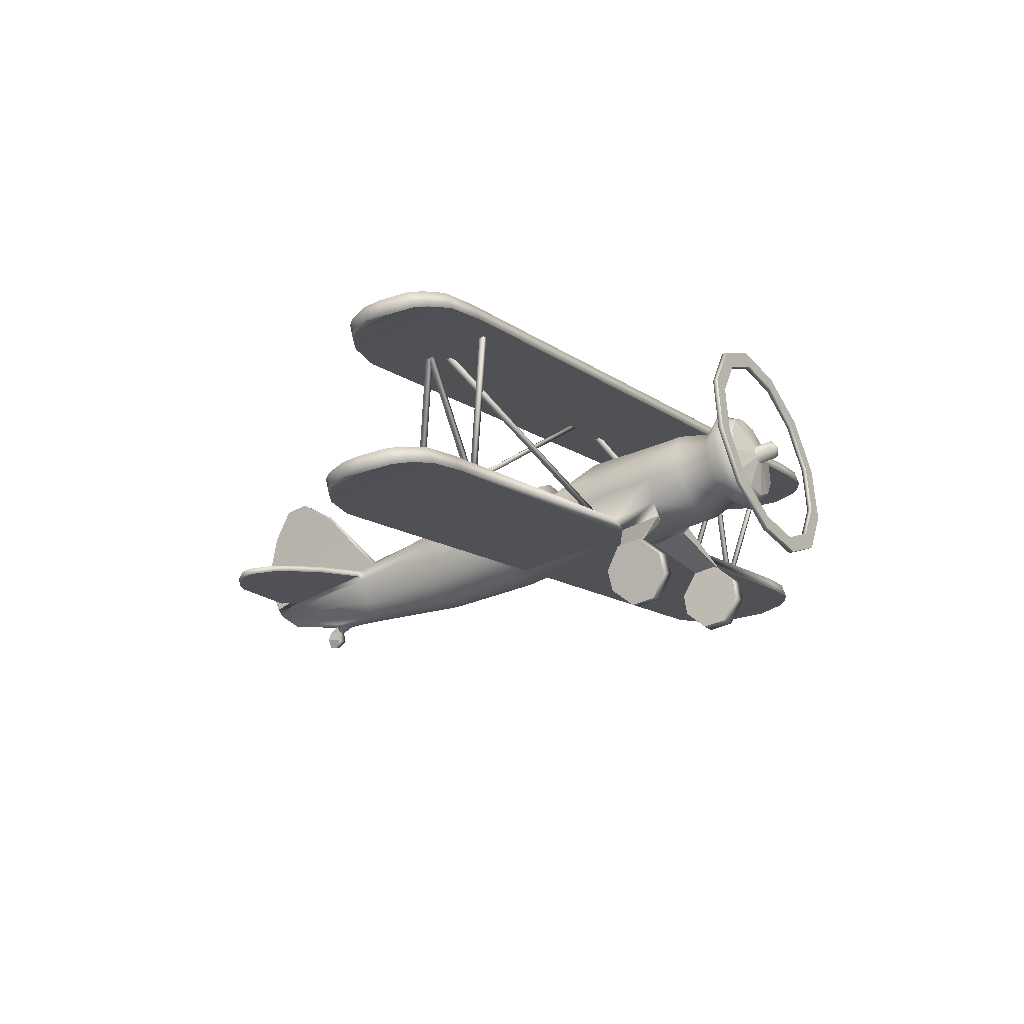
<metadata>
{"format":"obj","ext":"obj","renderer":"f3d","projection":"perspective","resolution":1024,"background":"white","views":[{"elev":-12.8,"azim":121.4,"up":"+Y"}]}
</metadata>
<code>
o N3N_Circle.013
v -3.721 2.747 0.5675
v -3.721 2.735 0.6235
v -3.778 2.747 0.5675
v -3.778 2.735 0.6235
v -3.342 1.068 0.9426
v -3.342 1.056 0.9986
v -3.399 1.068 0.9426
v -3.399 1.056 0.9986
v -3.778 2.581 1.346
v -3.342 0.9139 1.665
v -3.342 0.902 1.721
v -3.399 0.9139 1.665
v -3.399 0.902 1.721
v -3.721 2.593 1.29
v -3.721 2.581 1.346
v -3.778 2.593 1.29
v -3.342 1.074 0.9437
v -3.342 1.062 0.9997
v -3.399 1.074 0.9437
v -3.399 1.062 0.9997
v -3.633 2.641 1.175
v -3.633 2.629 1.231
v -3.667 2.595 1.166
v -3.667 2.583 1.222
v -0.3941 1.118 0.8284
v -0.3941 1.106 0.8844
v -0.437 1.081 0.8205
v -0.437 1.069 0.8765
v -0.1805 2.615 1.437
v -0.1805 2.627 1.381
v -0.1466 2.57 1.427
v -0.1466 2.582 1.371
v -3.419 1.084 1.128
v -3.419 1.096 1.072
v -3.376 1.047 1.12
v -3.376 1.059 1.064
v -0.6607 3.045 -0.9502
v -1.144 2.572 -1.052
v -1.321 1.926 -1.19
v -1.144 1.279 -1.328
v -0.6607 0.8064 -1.43
v -0.5659 2.885 -0.9846
v -0.9802 2.479 -1.071
v -1.132 1.926 -1.19
v -0.9802 1.372 -1.309
v -0.5659 0.9669 -1.395
v -0.6607 3.033 -0.8936
v -1.144 2.56 -0.9949
v -1.321 1.914 -1.133
v -1.144 1.267 -1.272
v -0.6607 0.7942 -1.373
v -0.5659 2.872 -0.928
v -0.9802 2.467 -1.015
v -1.132 1.914 -1.133
v -0.9802 1.36 -1.252
v -0.5659 0.9548 -1.339
v -0.2293 2.18 -0.4795
v -0.3972 2.016 -0.5147
v -0.4586 1.791 -0.5628
v -0.3972 1.567 -0.6108
v -0.2293 1.403 -0.646
v -0.2503 2.299 -0.8622
v -0.4335 2.12 -0.9006
v -0.5005 1.875 -0.953
v -0.4335 1.63 -1.005
v -0.2503 1.451 -1.044
v -0.3083 1.311 -0.8698
v -0.534 2.135 -0.6933
v -0.6166 1.833 -0.7579
v -0.534 1.532 -0.8225
v -0.3083 2.356 -0.646
v -0.0539 1.987 -1.029
v -0.09336 1.948 -1.037
v -0.1078 1.895 -1.048
v -0.09336 1.843 -1.06
v -0.0539 1.804 -1.068
v -0.0539 2.03 -1.23
v -0.09336 1.991 -1.238
v -0.1078 1.939 -1.25
v -0.09336 1.886 -1.261
v -0.0539 1.847 -1.269
v -0.2783 2.189 -0.1175
v -0.482 1.99 -0.1602
v -0.5566 1.718 -0.2185
v -0.482 1.445 -0.2768
v -0.2783 1.246 -0.3195
v -0.2783 1.544 3.037
v -0.482 1.314 2.988
v -0.5566 1.042 2.929
v -0.482 0.8507 2.435
v -0.2783 0.6514 2.392
v -0.2315 1.414 3.574
v -0.401 1.191 3.526
v -0.463 0.9273 3.47
v -0.401 0.6641 3.413
v -0.2315 0.4715 3.372
v -0.04173 1.101 4.687
v -0.2599 0.9816 4.717
v -0.2795 0.8485 4.694
v -0.2602 0.5399 4.622
v -0.1391 0.3733 4.682
v -0.5566 1.633 0.1728
v -0.482 1.906 0.2312
v -0.482 1.35 0.1666
v -0.2783 2.119 0.2768
v -0.2783 1.142 0.1674
v -0.5566 1.214 2.13
v -0.482 0.982 1.707
v -0.2783 1.685 2.231
v -0.482 1.486 2.188
v -0.482 1.733 1.039
v -0.5566 1.48 0.888
v -0.482 1.199 0.6933
v -0.2783 1.987 1.093
v -0.2783 1.022 0.6092
v -0.02364 0.8515 6.428
v -0.04095 0.6304 6.319
v -0.04729 0.5553 6.265
v -0.04095 0.5271 6.244
v -0.02364 0.5064 6.229
v -0.5566 1.286 1.794
v -0.482 1.017 1.545
v -0.2783 1.614 1.824
v -0.482 1.558 1.852
v -0.2783 1.393 2.965
v -0.2783 1.813 1.906
v -0.04173 2.077 5.905
v -0.02364 2.016 6.193
v -0.04173 1.521 5.133
v -0.04173 1.834 5.449
v -0.02364 1.262 6.481
v -0.02364 1.656 6.391
v -0.1391 0.3069 5.175
v -0.02364 0.2935 5.303
v -0.02364 0.3728 6.012
v -0.03926 0.217 5.239
v -0.01968 0.2301 5.404
v -0.02958 0.01096 5.304
v -0.01968 0.0174 5.402
v -0.07114 0.105 5.232
v -0.03412 0.1336 5.444
v -0.5566 1.098 2.67
v -0.482 0.883 2.17
v -0.2783 1.492 2.729
v -0.2783 0.7236 2.135
v -0.482 1.37 2.728
v -5.119 0.8803 1.271
v -5.119 1.065 1.317
v -5.119 1.025 1.508
v -5.119 0.8653 1.473
v -4.152 1.022 0.6092
v -4.193 1.199 0.6933
v -4.152 0.7236 2.135
v -4.193 0.883 2.17
v -4.635 0.7511 2.007
v -4.656 0.9105 2.041
v -4.657 1.012 0.6565
v -4.678 1.191 0.7331
v -4.877 0.7821 1.862
v -4.888 0.9416 1.896
v -4.899 0.9811 0.8016
v -4.909 1.161 0.8698
v -5.025 1.136 0.9879
v -5.02 0.9543 0.9269
v -5.003 0.9684 1.771
v -4.998 0.809 1.736
v -5.15 2.566 0.9956
v -5.15 2.751 1.041
v -5.15 2.713 1.221
v -5.15 2.554 1.186
v -4.183 2.7 0.3709
v -4.224 2.877 0.4526
v -4.183 2.42 1.811
v -4.224 2.579 1.845
v -4.666 2.446 1.69
v -4.687 2.605 1.724
v -4.688 2.692 0.4109
v -4.709 2.871 0.4855
v -4.908 2.475 1.553
v -4.919 2.635 1.587
v -4.93 2.662 0.5478
v -4.94 2.843 0.6144
v -5.056 2.819 0.7258
v -5.051 2.637 0.6661
v -5.034 2.66 1.469
v -5.029 2.5 1.435
v -1.019 0.762 0.03787
v -1.087 0.7552 0.03641
v -1.087 0.6951 0.3171
v -1.019 0.7019 0.3186
v -0.4196 1.062 0.6378
v -0.3432 1.005 0.5818
v -0.3432 1.104 0.1619
v -0.4196 1.184 0.1361
v -1.148 0.7492 0.03513
v -1.148 0.6891 0.3158
v -0.9591 0.768 0.03916
v -0.9591 0.7079 0.3199
v -1.073 0.02963 -0.119
v -1.073 -0.0305 0.1617
v -0.8842 0.04842 -0.115
v -0.8842 -0.01171 0.1657
v -1.098 0.3137 -0.2742
v -1.123 0.405 0.4707
v -0.9092 0.184 0.4234
v -0.9342 0.5724 -0.2188
v -1.123 0.5536 -0.2228
v -1.098 0.1652 0.4193
v -0.9342 0.4238 0.4747
v -0.9092 0.3325 -0.2702
v -0.3595 0.8948 4.729
v -0.3237 0.9712 4.734
v -0.2066 0.6699 5.789
v -0.2003 0.7441 5.805
v -0.944 0.8646 4.872
v -0.944 0.9388 4.888
v -0.4035 0.6312 5.979
v -0.3972 0.7054 5.995
v -1.424 0.8248 5.065
v -1.424 0.899 5.081
v -1.419 0.6595 5.843
v -1.419 0.7334 5.86
v -1.796 0.7563 5.387
v -1.796 0.8305 5.402
v -1.796 0.7238 5.54
v -1.796 0.7979 5.556
v -1.603 0.8776 5.181
v -1.607 0.7542 5.762
v -1.607 0.6802 5.745
v -1.602 0.8034 5.165
v 3.721 2.747 0.5675
v 3.721 2.735 0.6235
v 3.778 2.747 0.5675
v 3.778 2.735 0.6235
v 3.342 1.068 0.9426
v 3.342 1.056 0.9986
v 3.399 1.068 0.9426
v 3.399 1.056 0.9986
v 3.778 2.581 1.346
v 3.342 0.9139 1.665
v 3.342 0.902 1.721
v 3.399 0.9139 1.665
v 3.399 0.902 1.721
v 3.721 2.593 1.29
v 3.721 2.581 1.346
v 3.778 2.593 1.29
v 3.342 1.074 0.9437
v 3.342 1.062 0.9997
v 3.399 1.074 0.9437
v 3.399 1.062 0.9997
v 3.633 2.641 1.175
v 3.633 2.629 1.231
v 3.667 2.595 1.166
v 3.667 2.583 1.222
v 0.3941 1.118 0.8284
v 0.3941 1.106 0.8844
v 0.437 1.081 0.8205
v 0.437 1.069 0.8765
v 0.1805 2.615 1.437
v 0.1805 2.627 1.381
v 0.1466 2.57 1.427
v 0.1466 2.582 1.371
v 3.419 1.084 1.128
v 3.419 1.096 1.072
v 3.376 1.047 1.12
v 3.376 1.059 1.064
v 0 3.218 -0.9132
v 0.6607 3.045 -0.9502
v 1.144 2.572 -1.052
v 1.321 1.926 -1.19
v 1.144 1.279 -1.328
v 0.6607 0.8064 -1.43
v 0 0.6332 -1.467
v 0 3.033 -0.9529
v 0.5659 2.885 -0.9846
v 0.9802 2.479 -1.071
v 1.132 1.926 -1.19
v 0.9802 1.372 -1.309
v 0.5659 0.9669 -1.395
v 0 0.8186 -1.427
v 0 3.206 -0.8565
v 0.6607 3.033 -0.8936
v 1.144 2.56 -0.9949
v 1.321 1.914 -1.133
v 1.144 1.267 -1.272
v 0.6607 0.7942 -1.373
v 0 0.621 -1.41
v 0 3.021 -0.8962
v 0.5659 2.872 -0.928
v 0.9802 2.467 -1.015
v 1.132 1.914 -1.133
v 0.9802 1.36 -1.252
v 0.5659 0.9548 -1.339
v 0 0.8064 -1.371
v 0 2.24 -0.4667
v 0.2293 2.18 -0.4795
v 0.3972 2.016 -0.5147
v 0.4586 1.791 -0.5628
v 0.3972 1.567 -0.6108
v 0.2293 1.403 -0.646
v 0 1.343 -0.6589
v 0 2.365 -0.8482
v 0.2503 2.299 -0.8622
v 0.4335 2.12 -0.9006
v 0.5005 1.875 -0.953
v 0.4335 1.63 -1.005
v 0.2503 1.451 -1.044
v 0 1.385 -1.058
v 0.3083 1.311 -0.8698
v 0 1.23 -0.8871
v 0.534 2.135 -0.6933
v 0.6166 1.833 -0.7579
v 0.534 1.532 -0.8225
v 0 2.436 -0.6287
v 0.3083 2.356 -0.646
v 0 2.001 -1.026
v 0.0539 1.987 -1.029
v 0.09336 1.948 -1.037
v 0.1078 1.895 -1.048
v 0.09336 1.843 -1.06
v 0.0539 1.804 -1.068
v 0 1.79 -1.071
v 0 2.044 -1.227
v 0.0539 2.03 -1.23
v 0.09336 1.991 -1.238
v 0.1078 1.939 -1.25
v 0.09336 1.886 -1.261
v 0.0539 1.847 -1.269
v 0 1.833 -1.272
v 0 1.952 -1.311
v 0 2.262 -0.1019
v 0.2783 2.189 -0.1175
v 0.482 1.99 -0.1602
v 0.5566 1.718 -0.2185
v 0.482 1.445 -0.2768
v 0.2783 1.246 -0.3195
v 0 1.173 -0.3351
v 0 1.617 3.053
v 0.2783 1.544 3.037
v 0.482 1.314 2.988
v 0.5566 1.042 2.929
v 0.482 0.8507 2.435
v 0.2783 0.6514 2.392
v 0 0.5785 2.376
v 0 1.484 3.589
v 0.2315 1.414 3.574
v 0.401 1.191 3.526
v 0.463 0.9273 3.47
v 0.401 0.6641 3.413
v 0.2315 0.4715 3.372
v 0 0.4009 3.357
v 0 1.155 4.699
v 0.04173 1.101 4.687
v 0.2599 0.9816 4.717
v 0.2795 0.8485 4.694
v 0.2602 0.5399 4.622
v 0.1391 0.3733 4.682
v 0 0.3194 4.671
v 0.5566 1.633 0.1728
v 0.482 1.906 0.2312
v 0 1.069 0.1518
v 0.482 1.35 0.1666
v 0.2783 2.119 0.2768
v 0 2.192 0.2925
v 0.2783 1.142 0.1674
v 0.5566 1.214 2.13
v 0.482 0.982 1.707
v 0.2783 1.685 2.231
v 0.482 1.486 2.188
v 0 1.758 2.247
v 0.482 1.733 1.039
v 0 0.9496 0.5512
v 0 2.06 1.109
v 0.5566 1.48 0.888
v 0.482 1.199 0.6933
v 0.2783 1.987 1.093
v 0.2783 1.022 0.6092
v 0 0.859 6.434
v 0.02364 0.8515 6.428
v 0.04095 0.6304 6.319
v 0.04729 0.5553 6.265
v 0.04095 0.5271 6.244
v 0.02364 0.5064 6.229
v 0 0.4989 6.223
v 0 0.6022 6.299
v 0.5566 1.286 1.794
v 0.482 1.017 1.545
v 0.2783 1.614 1.824
v 0.482 1.558 1.852
v 0 1.665 1.835
v 0.2783 1.393 2.965
v 0 1.389 2.964
v 0.2783 1.813 1.906
v 0 1.886 1.922
v 0.04173 2.077 5.905
v 0 2.078 5.901
v 0.02364 2.016 6.193
v 0 2.016 6.192
v 0.04173 1.521 5.133
v 0.04173 1.834 5.449
v 0 1.852 5.449
v 0 1.557 5.137
v 0.02364 1.262 6.481
v 0.02364 1.656 6.391
v 0 1.268 6.482
v 0 1.659 6.391
v 0 0.282 5.133
v 0.1391 0.3069 5.175
v 0 0.2893 5.296
v 0.02364 0.2935 5.303
v 0.02364 0.3728 6.012
v 0 0.3661 6.008
v 0 0.2093 5.233
v 0.03926 0.217 5.239
v 0 0.2262 5.4
v 0.01968 0.2301 5.404
v 0 0.005718 5.299
v 0.02958 0.01096 5.304
v 0 0.01391 5.399
v 0.01968 0.0174 5.402
v 0.07114 0.105 5.232
v 0.03412 0.1336 5.444
v 0 0.1295 5.44
v 0 0.0964 5.224
v 0.5566 1.098 2.67
v 0.482 0.883 2.17
v 0.2783 1.492 2.729
v 0.2783 0.7236 2.135
v 0.482 1.37 2.728
v 0 0.6341 2.116
v 0 1.516 2.734
v 5.119 0.8803 1.271
v 5.119 1.065 1.317
v 5.119 1.025 1.508
v 5.119 0.8653 1.473
v 4.152 1.022 0.6092
v 4.193 1.199 0.6933
v 4.152 0.7236 2.135
v 4.193 0.883 2.17
v 4.635 0.7511 2.007
v 4.656 0.9105 2.041
v 4.657 1.012 0.6565
v 4.678 1.191 0.7331
v 4.877 0.7821 1.862
v 4.888 0.9416 1.896
v 4.899 0.9811 0.8016
v 4.909 1.161 0.8698
v 5.025 1.136 0.9879
v 5.02 0.9543 0.9269
v 5.003 0.9684 1.771
v 4.998 0.809 1.736
v 5.15 2.566 0.9956
v 5.15 2.751 1.041
v 5.15 2.713 1.221
v 5.15 2.554 1.186
v 4.183 2.7 0.3709
v 4.224 2.877 0.4526
v 4.183 2.42 1.811
v 4.224 2.579 1.845
v 4.666 2.446 1.69
v 4.687 2.605 1.724
v 4.688 2.692 0.4109
v 4.709 2.871 0.4855
v 4.908 2.475 1.553
v 4.919 2.635 1.587
v 4.93 2.662 0.5478
v 4.94 2.843 0.6144
v 5.056 2.819 0.7258
v 5.051 2.637 0.6661
v 5.034 2.66 1.469
v 5.029 2.5 1.435
v 0 2.7 0.3709
v 0 2.877 0.4526
v 0 2.42 1.811
v 0 2.579 1.845
v 1.019 0.762 0.03787
v 1.087 0.7552 0.03641
v 1.087 0.6951 0.3171
v 1.019 0.7019 0.3186
v 0.4196 1.062 0.6378
v 0.3432 1.005 0.5818
v 0.3432 1.104 0.1619
v 0.4196 1.184 0.1361
v 1.148 0.7492 0.03513
v 1.148 0.6891 0.3158
v 0.9591 0.768 0.03916
v 0.9591 0.7079 0.3199
v 1.073 0.02963 -0.119
v 1.073 -0.0305 0.1617
v 0.8842 0.04842 -0.115
v 0.8842 -0.01171 0.1657
v 1.098 0.3137 -0.2742
v 1.123 0.405 0.4707
v 0.9092 0.184 0.4234
v 0.9342 0.5724 -0.2188
v 1.123 0.5536 -0.2228
v 1.098 0.1652 0.4193
v 0.9342 0.4238 0.4747
v 0.9092 0.3325 -0.2702
v 0.3595 0.8948 4.729
v 0.3237 0.9712 4.734
v 0.2066 0.6699 5.789
v 0.2003 0.7441 5.805
v 0.944 0.8646 4.872
v 0.944 0.9388 4.888
v 0.4035 0.6312 5.979
v 0.3972 0.7054 5.995
v 1.424 0.8248 5.065
v 1.424 0.899 5.081
v 1.419 0.6595 5.843
v 1.419 0.7334 5.86
v 1.796 0.7563 5.387
v 1.796 0.8305 5.402
v 1.796 0.7238 5.54
v 1.796 0.7979 5.556
v 1.603 0.8776 5.181
v 1.607 0.7542 5.762
v 1.607 0.6802 5.745
v 1.602 0.8034 5.165
f 191 190 192
f 132 127 130
f 134 136 137
f 407 136 133
f 166 147 164
f 143 108 154
f 122 154 108
f 162 165 160
f 165 148 149
f 161 166 164
f 186 167 184
f 182 185 180
f 185 168 169
f 181 186 184
f 194 187 188
f 208 199 200
f 205 201 210
f 197 209 206
f 195 204 196
f 228 224 226
f 229 223 230
f 151 115 145 153
f 221 219 215 217
f 140 141 137 136
f 280 273 41 46
f 52 47 48 53
f 50 51 56 55
f 288 281 47 52
f 53 48 49 54
f 43 44 39 38
f 46 41 40 45
f 49 50 55 54
f 42 43 38 37
f 274 42 37 267
f 45 40 39 44
f 190 187 193 192
f 51 287 294 56
f 76 66 65 75
f 72 73 63 62
f 73 74 64 63
f 316 72 62 302
f 75 65 64 74
f 152 154 122 113
f 215 211 213 217
f 116 129 97 117
f 191 189 190
f 230 219 221 229
f 179 181 177 175
f 155 157 151 153
f 132 128 127
f 131 132 130
f 180 176 178 182
f 134 133 136
f 407 413 136
f 322 308 66 76
f 166 150 147
f 173 171 472 474
f 138 139 141 140
f 159 161 157 155
f 176 174 172 178
f 162 163 165
f 165 163 148
f 161 159 166
f 186 170 167
f 156 154 152 158
f 175 177 171 173
f 160 156 158 162
f 189 191 194 188
f 415 409 134 137
f 182 183 185
f 185 183 168
f 181 179 186
f 172 174 475 473
f 210 206 209 205
f 194 193 187
f 208 203 199
f 205 202 201
f 197 198 209
f 208 204 207 203
f 195 207 204
f 131 130 129 116
f 216 218 214 212
f 222 218 216 220
f 228 227 224
f 229 225 223
f 227 228 222 220
f 480 481 479
f 404 400 395
f 410 416 414
f 407 408 414
f 451 449 432
f 426 439 367
f 387 367 439
f 447 445 450
f 450 434 433
f 446 449 451
f 471 469 452
f 467 465 470
f 470 454 453
f 466 469 471
f 483 477 476
f 497 489 488
f 494 499 490
f 486 495 498
f 484 485 493
f 517 515 513
f 518 519 512
f 436 438 428 377
f 510 506 504 508
f 421 414 416 422
f 280 279 272 273
f 289 290 283 282
f 285 292 293 286
f 288 289 282 281
f 290 291 284 283
f 276 269 270 277
f 279 278 271 272
f 284 291 292 285
f 275 268 269 276
f 274 267 268 275
f 278 277 270 271
f 479 481 482 476
f 286 293 294 287
f 321 320 306 307
f 317 303 304 318
f 318 304 305 319
f 316 302 303 317
f 320 319 305 306
f 437 375 387 439
f 504 506 502 500
f 379 380 353 399
f 480 479 478
f 519 518 510 508
f 464 460 462 466
f 440 438 436 442
f 404 395 397
f 403 400 404
f 465 467 463 461
f 410 414 408
f 407 414 413
f 322 321 307 308
f 451 432 435
f 458 474 472 456
f 418 421 422 420
f 444 440 442 446
f 461 463 457 459
f 447 450 448
f 450 433 448
f 446 451 444
f 471 452 455
f 441 443 437 439
f 460 458 456 462
f 445 447 443 441
f 478 477 483 480
f 415 416 410 409
f 467 470 468
f 470 453 468
f 466 471 464
f 457 473 475 459
f 499 494 498 495
f 483 476 482
f 497 488 492
f 494 490 491
f 486 498 487
f 497 492 496 493
f 484 493 496
f 403 379 399 400
f 505 501 503 507
f 511 509 505 507
f 517 513 516
f 518 512 514
f 516 509 511 517
f 19 17 18 20
f 80 79 330
f 77 323 330
f 81 80 330
f 78 77 330
f 329 81 330
f 79 78 330
f 142 90 89
f 89 95 94
f 100 99 94 95
f 134 409 412 135
f 120 384 385
f 117 118 385
f 118 119 385
f 119 120 385
f 125 88 87
f 126 123 124
f 352 129 402
f 135 133 134
f 120 133 135
f 168 167 170 169
f 113 151 152
f 143 153 145
f 106 194 104
f 115 191 192
f 195 188 207
f 187 197 206
f 198 190 209
f 189 196 204
f 99 213 211
f 98 214 117
f 2 1 3 4
f 13 11 15 9
f 7 3 1 5
f 107 143 90 142
f 7 8 4 3
f 46 45 55 56
f 7 5 6 8
f 8 6 2 4
f 126 394 390 123
f 5 1 2 6
f 12 13 9 16
f 407 133 101 358
f 19 16 14 17
f 18 17 14 15
f 114 373 364 105
f 30 29 31 32
f 24 22 21 23
f 36 34 30 32
f 27 23 21 25
f 228 229 221 222
f 28 24 23 27
f 89 88 146 142
f 28 27 25 26
f 28 26 22 24
f 26 25 21 22
f 36 32 31 35
f 281 267 37 47
f 78 79 74 73
f 202 200 199 201
f 40 41 51 50
f 37 38 48 47
f 39 40 50 49
f 329 322 76 81
f 9 16 14 15
f 198 197 187 190
f 227 220 219 230
f 52 42 274 288
f 38 39 49 48
f 302 62 71 314
f 65 70 69 64
f 99 98 93 94
f 62 63 68 71
f 63 64 69 68
f 66 67 70 65
f 70 67 61 60
f 69 59 58 68
f 68 58 57 71
f 69 70 60 59
f 71 57 295 314
f 44 43 53 54
f 196 189 188 195
f 45 44 54 55
f 81 76 75 80
f 43 42 52 53
f 79 80 75 74
f 82 331 295 57
f 84 59 60 85
f 167 168 183 184
f 85 60 61 86
f 83 82 57 58
f 84 83 58 59
f 224 227 230 223
f 122 121 112 113
f 308 310 67 66
f 94 93 88 89
f 166 159 160 165
f 218 217 213 214
f 89 90 95
f 111 114 105 103
f 92 345 338 87
f 390 373 114 123
f 431 370 109 144
f 175 173 174 176
f 131 116 378 405
f 192 193 106 115
f 212 98 99 211
f 147 148 163 164
f 35 33 34 36
f 370 394 126 109
f 148 147 150 149
f 20 9 16 19
f 93 92 87 88
f 110 124 121 107
f 181 182 178 177
f 170 186 185 169
f 372 115 106 361
f 96 91 344 351
f 121 122 108
f 225 226 224 223
f 140 136 413 424
f 150 166 165 149
f 86 61 301 337
f 102 84 85 104
f 127 396 401 130
f 10 14 15 11
f 35 31 29 33
f 97 98 117
f 112 111 103 102
f 120 119 100 101
f 159 155 156 160
f 104 85 86 106
f 138 140 424 417
f 91 145 430 344
f 419 139 138 417
f 119 118 99 100
f 12 16 14 10
f 97 352 345 92
f 352 97 129
f 125 144 146 88
f 120 101 133
f 144 109 110 146
f 97 92 93 98
f 378 116 117 385
f 141 423 415 137
f 191 113 104 194
f 216 212 211 215
f 67 310 301 61
f 473 472 171 172
f 100 95 96 101
f 139 419 423 141
f 109 126 124 110
f 207 206 210 203
f 392 431 144 125
f 113 115 151
f 143 154 153
f 87 338 392 125
f 108 143 107 121
f 132 131 405 406
f 179 175 176 180
f 186 179 180 185
f 91 90 143 145
f 103 105 82 83
f 358 101 96 351
f 115 372 430 145
f 157 158 152 151
f 155 153 154 156
f 123 114 111 124
f 398 396 127 128
f 475 174 173 474
f 128 132 406 398
f 164 163 162 161
f 77 72 316 323
f 161 162 158 157
f 121 124 111 112
f 184 183 182 181
f 214 213 118 117
f 106 193 194
f 115 113 191
f 78 73 72 77
f 177 178 172 171
f 209 190 189 204
f 201 199 203 210
f 51 41 273 287
f 294 280 46 56
f 142 146 110 107
f 205 209 204 208
f 99 118 213
f 98 212 214
f 222 221 217 218
f 135 412 384 120
f 20 18 15 9
f 34 33 29 30
f 113 112 102 104
f 95 90 91 96
f 219 220 216 215
f 105 364 331 82
f 103 83 84 102
f 208 200 202 205
f 226 225 229 228
f 130 401 402 129
f 188 187 206 207
f 106 86 337 361
f 12 10 11 13
f 249 250 248 247
f 327 330 326
f 324 330 323
f 328 330 327
f 325 330 324
f 329 330 328
f 326 330 325
f 425 341 342
f 341 348 349
f 356 349 348 355
f 410 411 412 409
f 383 385 384
f 380 385 381
f 381 385 382
f 382 385 383
f 391 339 340
f 393 389 388
f 352 402 399
f 411 410 408
f 383 411 408
f 453 454 455 452
f 375 437 436
f 426 428 438
f 365 362 483
f 377 481 480
f 484 496 477
f 476 495 486
f 487 498 479
f 478 493 485
f 355 500 502
f 354 380 503
f 232 234 233 231
f 243 239 245 241
f 237 235 231 233
f 366 425 342 426
f 237 233 234 238
f 279 293 292 278
f 237 238 236 235
f 238 234 232 236
f 393 388 390 394
f 235 236 232 231
f 242 246 239 243
f 407 358 357 408
f 249 247 244 246
f 248 245 244 247
f 376 363 364 373
f 260 262 261 259
f 254 253 251 252
f 266 262 260 264
f 257 255 251 253
f 517 511 510 518
f 258 257 253 254
f 341 425 429 340
f 258 256 255 257
f 258 254 252 256
f 256 252 251 255
f 266 265 261 262
f 281 282 268 267
f 325 318 319 326
f 491 490 488 489
f 271 285 286 272
f 268 282 283 269
f 270 284 285 271
f 329 328 321 322
f 239 245 244 246
f 487 479 476 486
f 516 519 508 509
f 289 288 274 275
f 269 283 284 270
f 302 314 315 303
f 306 305 312 313
f 355 348 347 354
f 303 315 311 304
f 304 311 312 305
f 307 306 313 309
f 313 299 300 309
f 312 311 297 298
f 311 315 296 297
f 312 298 299 313
f 315 314 295 296
f 277 291 290 276
f 485 484 477 478
f 278 292 291 277
f 328 327 320 321
f 276 290 289 275
f 326 319 320 327
f 332 296 295 331
f 334 335 299 298
f 452 469 468 453
f 335 336 300 299
f 333 297 296 332
f 334 298 297 333
f 513 512 519 516
f 387 375 374 386
f 308 307 309 310
f 348 341 340 347
f 451 450 445 444
f 507 503 502 506
f 341 349 342
f 371 360 363 376
f 346 339 338 345
f 390 388 376 373
f 431 427 368 370
f 460 461 459 458
f 403 405 378 379
f 481 377 365 482
f 501 500 355 354
f 432 449 448 433
f 265 266 264 263
f 370 368 393 394
f 433 434 435 432
f 250 249 246 239
f 347 340 339 346
f 369 366 386 389
f 466 462 463 467
f 455 454 470 471
f 372 361 365 377
f 350 351 344 343
f 386 367 387
f 514 512 513 515
f 421 424 413 414
f 435 434 450 451
f 336 337 301 300
f 359 362 335 334
f 395 400 401 396
f 240 241 245 244
f 265 263 259 261
f 353 380 354
f 374 359 360 371
f 383 357 356 382
f 444 445 441 440
f 362 365 336 335
f 418 417 424 421
f 343 344 430 428
f 419 417 418 420
f 382 356 355 381
f 242 240 244 246
f 353 346 345 352
f 352 399 353
f 391 340 429 427
f 383 408 357
f 427 429 369 368
f 353 354 347 346
f 378 385 380 379
f 422 416 415 423
f 480 483 362 375
f 505 504 500 501
f 309 300 301 310
f 473 457 456 472
f 356 357 350 349
f 420 422 423 419
f 368 369 389 393
f 496 492 499 495
f 392 391 427 431
f 375 436 377
f 426 438 439
f 339 391 392 338
f 367 386 366 426
f 404 406 405 403
f 464 465 461 460
f 471 470 465 464
f 343 428 426 342
f 360 333 332 363
f 358 351 350 357
f 377 428 430 372
f 442 436 437 443
f 440 441 439 438
f 388 389 371 376
f 398 397 395 396
f 475 474 458 459
f 397 398 406 404
f 449 446 447 448
f 324 323 316 317
f 446 442 443 447
f 386 374 371 389
f 469 466 467 468
f 503 380 381 502
f 365 483 482
f 377 480 375
f 325 324 317 318
f 462 456 457 463
f 498 493 478 479
f 490 499 492 488
f 286 287 273 272
f 294 293 279 280
f 425 366 369 429
f 494 497 493 498
f 355 502 381
f 354 503 501
f 511 507 506 510
f 411 383 384 412
f 250 239 245 248
f 264 260 259 263
f 375 362 359 374
f 349 350 343 342
f 508 504 505 509
f 363 332 331 364
f 360 359 334 333
f 497 494 491 489
f 515 517 518 514
f 400 399 402 401
f 477 496 495 476
f 365 361 337 336
f 242 243 241 240

</code>
